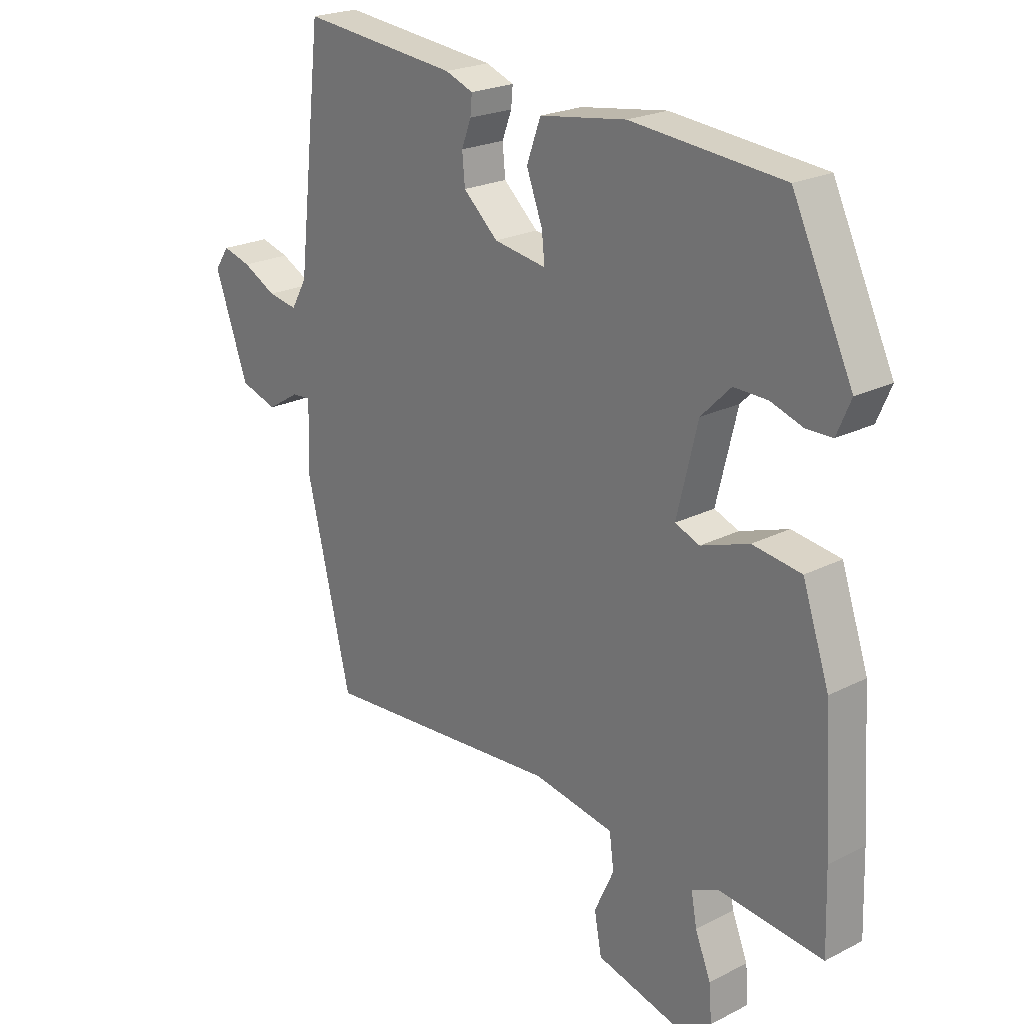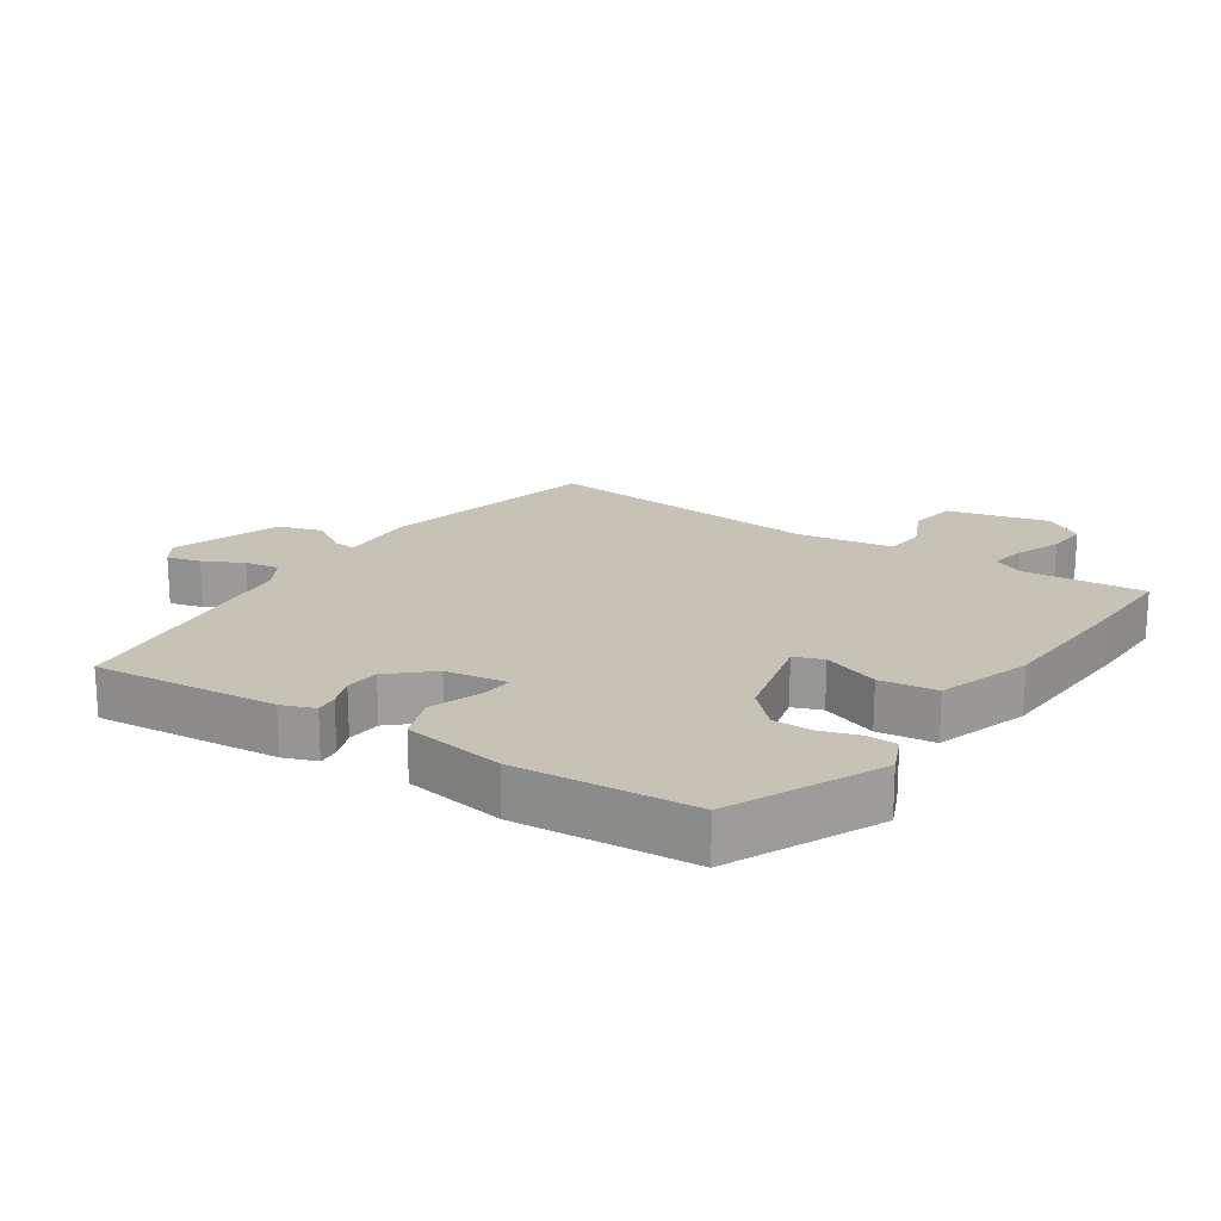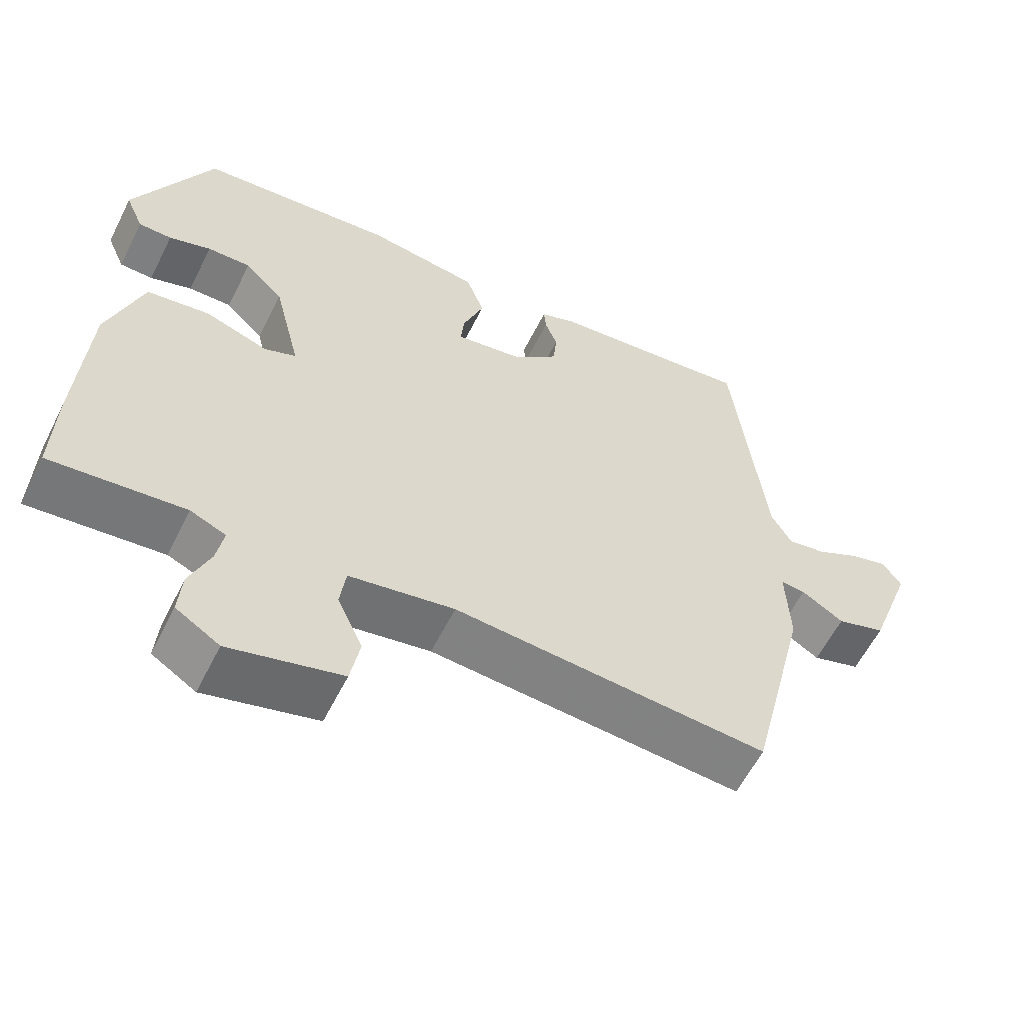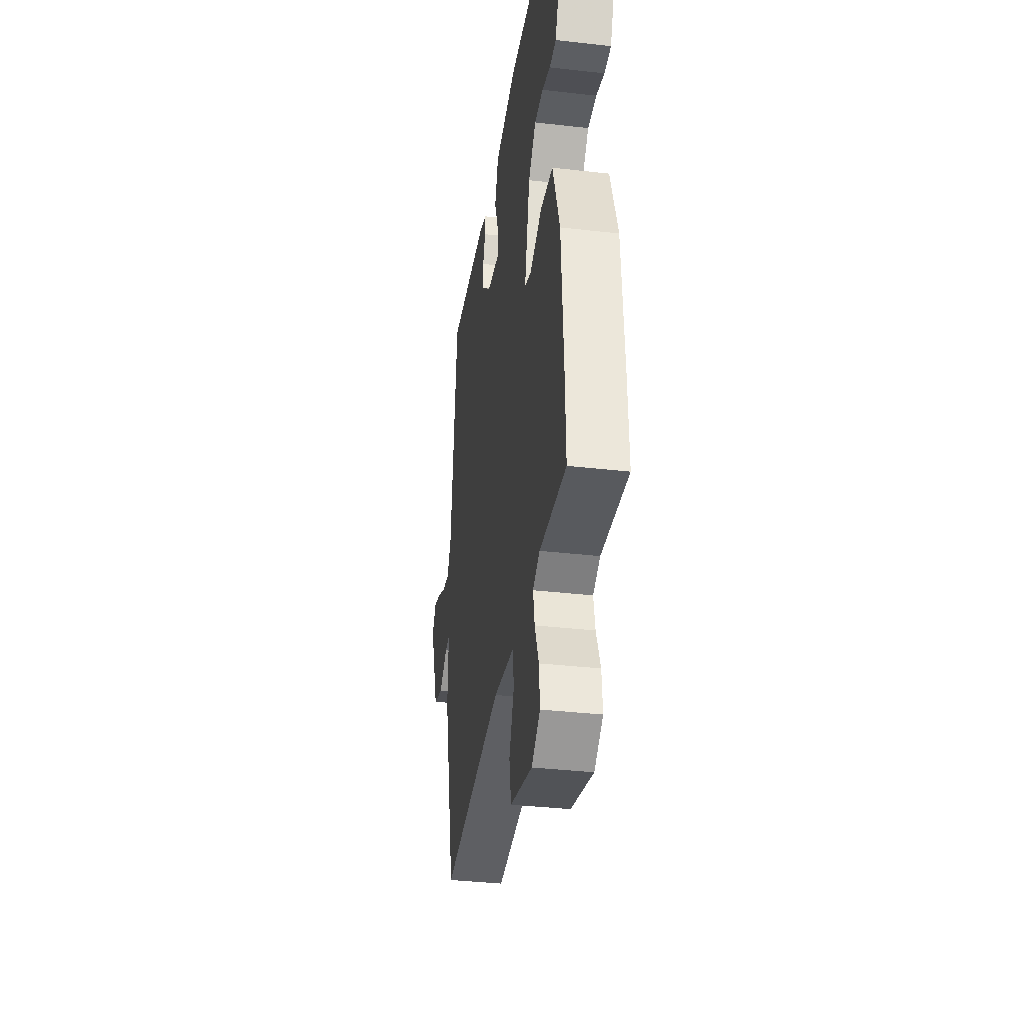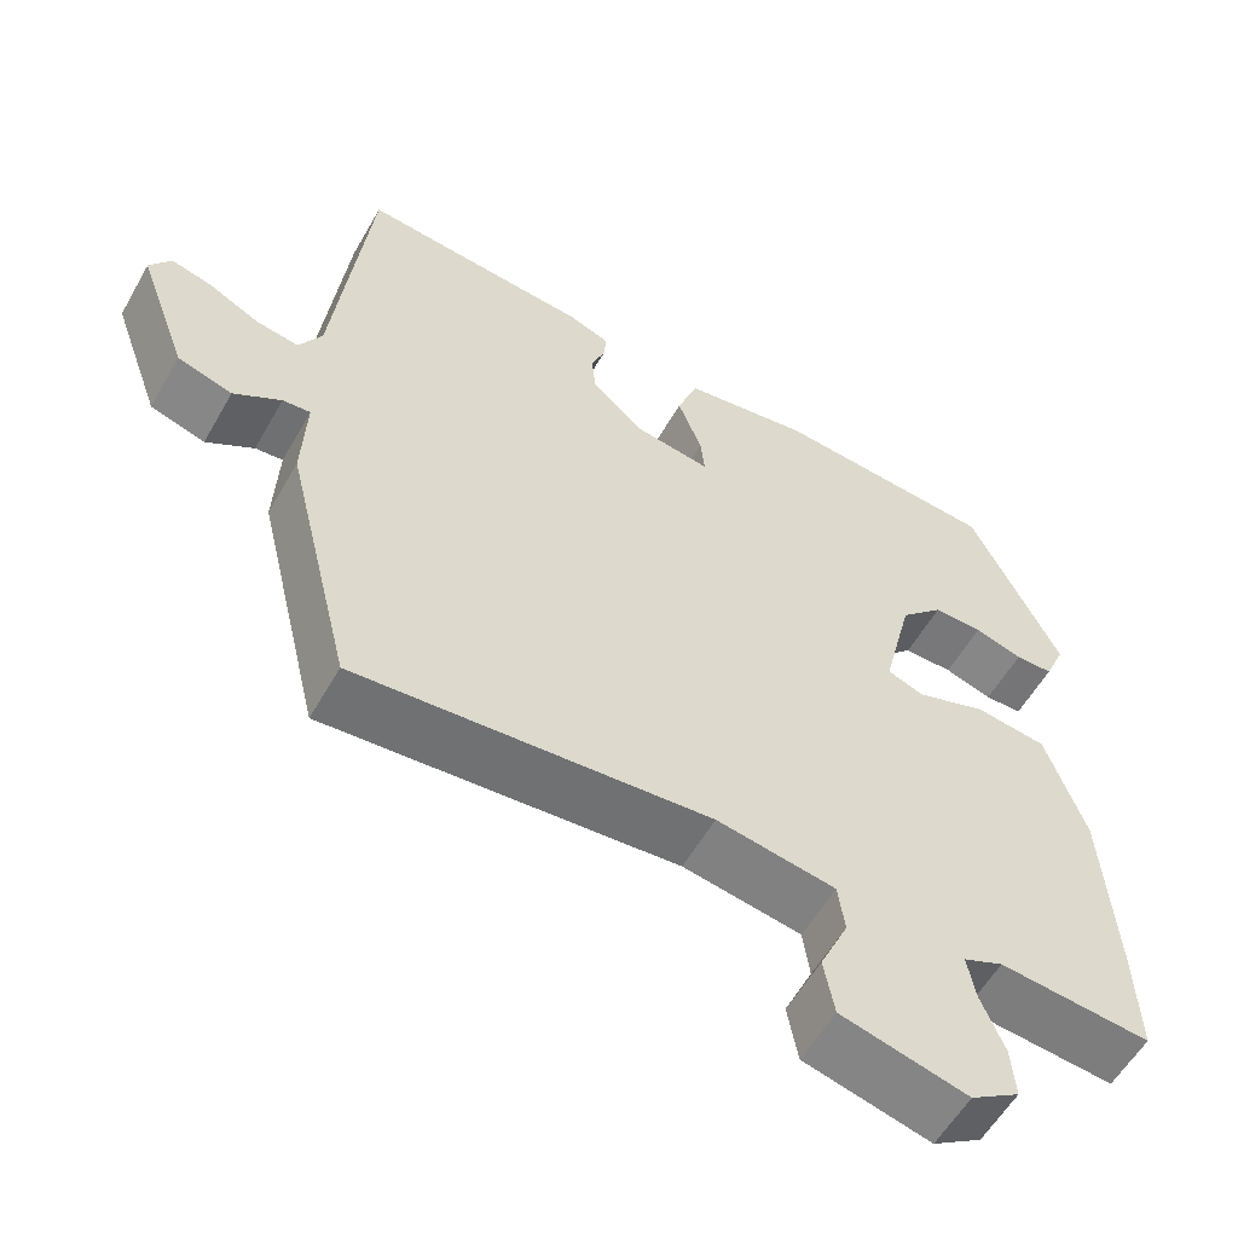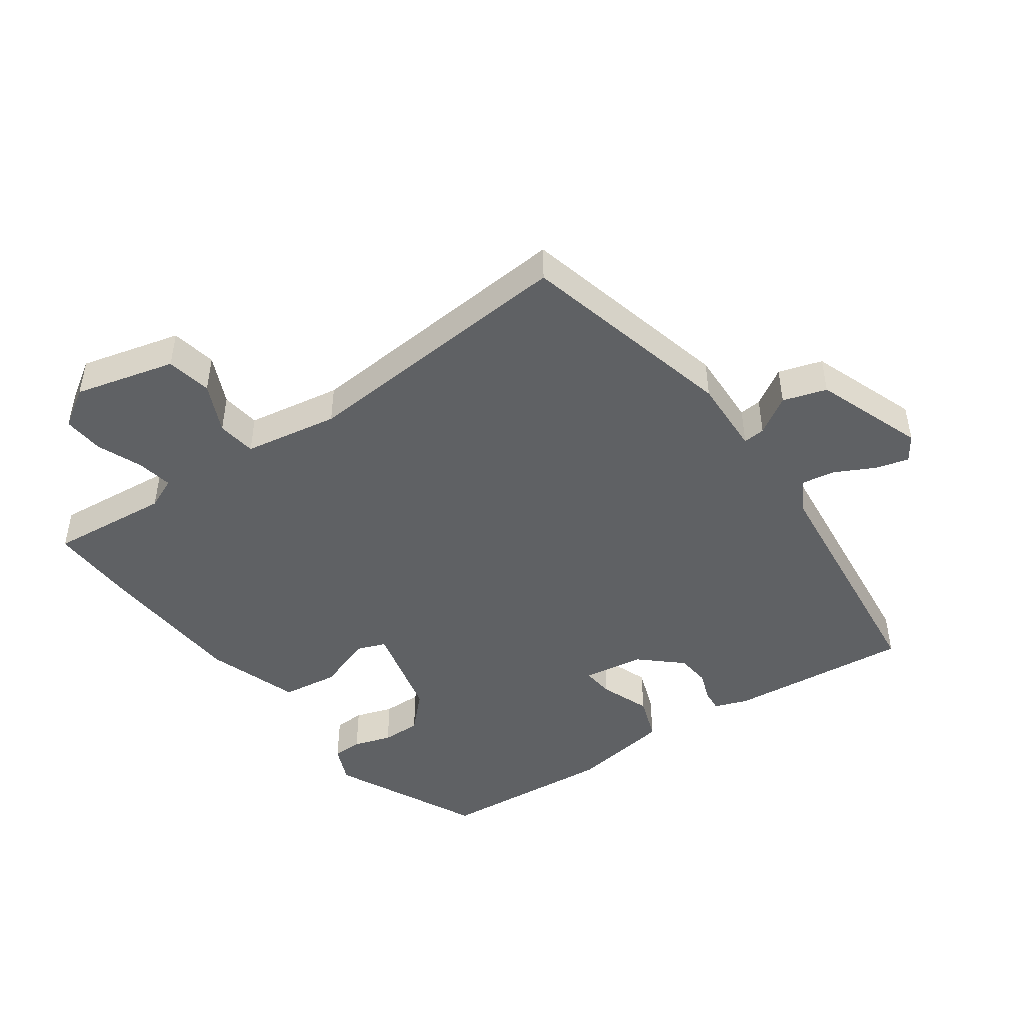
<metadata>
{"format":"obj","ext":"obj","renderer":"f3d","projection":"perspective","resolution":1024,"background":"white","views":[{"elev":22.4,"azim":48.7,"up":"+Z"},{"elev":19.3,"azim":33.9,"up":"+Y"},{"elev":-59.2,"azim":153.5,"up":"+Z"},{"elev":-36.3,"azim":81.5,"up":"+Z"},{"elev":-57.1,"azim":-29.4,"up":"+Z"},{"elev":-46.5,"azim":-144.5,"up":"+Y"}]}
</metadata>
<code>
v -0.468 0.07 -0.501
v -0.549 0.07 -0.166
v -0.544 0.07 -0.048
v -0.578 0.07 -0.051
v -0.636 0.07 -0.087
v -0.703 0.07 -0.066
v -0.763 0.07 0.1
v -0.737 0.07 0.138
v -0.686 0.07 0.124
v -0.626 0.07 0.093
v -0.573 0.07 0.084
v -0.545 0.07 0.133
v -0.501 0.07 0.519
v -0.22 0.07 0.49
v -0.17 0.07 0.471
v -0.173 0.07 0.437
v -0.19 0.07 0.392
v -0.185 0.07 0.34
v -0.123 0.07 0.284
v -0.029 0.07 0.269
v -0.034 0.07 0.318
v -0.063 0.07 0.395
v -0.038 0.07 0.464
v 0.117 0.07 0.487
v 0.388 0.07 0.463
v 0.496 0.07 0.236
v 0.471 0.07 0.178
v 0.425 0.07 0.177
v 0.367 0.07 0.196
v 0.307 0.07 0.197
v 0.254 0.07 0.144
v 0.217 0.07 -0.007
v 0.261 0.07 -0.024
v 0.347 0.07 0.006
v 0.434 0.07 -0.006
v 0.482 0.07 -0.148
v 0.496 0.07 -0.375
v 0.5 0.07 -0.511
v 0.315 0.07 -0.493
v 0.266 0.07 -0.514
v 0.276 0.07 -0.569
v 0.304 0.07 -0.638
v 0.309 0.07 -0.701
v 0.249 0.07 -0.739
v 0.095 0.07 -0.699
v 0.082 0.07 -0.629
v 0.117 0.07 -0.553
v 0.109 0.07 -0.493
v -0.036 0.07 -0.468
v -0.468 0 -0.501
v -0.549 0 -0.166
v -0.544 0 -0.048
v -0.578 0 -0.051
v -0.636 0 -0.087
v -0.703 0 -0.066
v -0.763 0 0.1
v -0.737 0 0.138
v -0.686 0 0.124
v -0.626 0 0.093
v -0.573 0 0.084
v -0.545 0 0.133
v -0.501 0 0.519
v -0.22 0 0.49
v -0.17 0 0.471
v -0.173 0 0.437
v -0.19 0 0.392
v -0.185 0 0.34
v -0.123 0 0.284
v -0.029 0 0.269
v -0.034 0 0.318
v -0.063 0 0.395
v -0.038 0 0.464
v 0.117 0 0.487
v 0.388 0 0.463
v 0.496 0 0.236
v 0.471 0 0.178
v 0.425 0 0.177
v 0.367 0 0.196
v 0.307 0 0.197
v 0.254 0 0.144
v 0.217 0 -0.007
v 0.261 0 -0.024
v 0.347 0 0.006
v 0.434 0 -0.006
v 0.482 0 -0.148
v 0.496 0 -0.375
v 0.5 0 -0.511
v 0.315 0 -0.493
v 0.266 0 -0.514
v 0.276 0 -0.569
v 0.304 0 -0.638
v 0.309 0 -0.701
v 0.249 0 -0.739
v 0.095 0 -0.699
v 0.082 0 -0.629
v 0.117 0 -0.553
v 0.109 0 -0.493
v -0.036 0 -0.468
f 44 45 46 47
f 44 47 48
f 41 42 43 44
f 40 41 44 48
f 39 40 48 49
f 37 38 39
f 36 37 39 49
f 33 34 35 36
f 32 33 36 49
f 26 27 28 29
f 26 29 30
f 25 26 30
f 24 25 30 31
f 21 22 23 24
f 20 21 24 31
f 14 15 16 17
f 12 13 14 17
f 11 12 17 18
f 7 8 9 10
f 7 10 11
f 4 5 6 7
f 3 4 7 11
f 49 1 2 3
f 19 20 31 32
f 19 32 49 3
f 3 11 18 19
f 96 95 94 93
f 97 96 93
f 93 92 91 90
f 97 93 90 89
f 98 97 89 88
f 88 87 86
f 98 88 86 85
f 85 84 83 82
f 98 85 82 81
f 78 77 76 75
f 79 78 75
f 79 75 74
f 80 79 74 73
f 73 72 71 70
f 80 73 70 69
f 66 65 64 63
f 66 63 62 61
f 67 66 61 60
f 59 58 57 56
f 60 59 56
f 56 55 54 53
f 60 56 53 52
f 52 51 50 98
f 81 80 69 68
f 52 98 81 68
f 68 67 60 52
f 1 50 51 2
f 2 51 52 3
f 3 52 53 4
f 4 53 54 5
f 5 54 55 6
f 6 55 56 7
f 7 56 57 8
f 8 57 58 9
f 9 58 59 10
f 10 59 60 11
f 11 60 61 12
f 12 61 62 13
f 13 62 63 14
f 14 63 64 15
f 15 64 65 16
f 16 65 66 17
f 17 66 67 18
f 18 67 68 19
f 19 68 69 20
f 20 69 70 21
f 21 70 71 22
f 22 71 72 23
f 23 72 73 24
f 24 73 74 25
f 25 74 75 26
f 26 75 76 27
f 27 76 77 28
f 28 77 78 29
f 29 78 79 30
f 30 79 80 31
f 31 80 81 32
f 32 81 82 33
f 33 82 83 34
f 34 83 84 35
f 35 84 85 36
f 36 85 86 37
f 37 86 87 38
f 38 87 88 39
f 39 88 89 40
f 40 89 90 41
f 41 90 91 42
f 42 91 92 43
f 43 92 93 44
f 44 93 94 45
f 45 94 95 46
f 46 95 96 47
f 47 96 97 48
f 48 97 98 49
f 49 98 50 1

</code>
